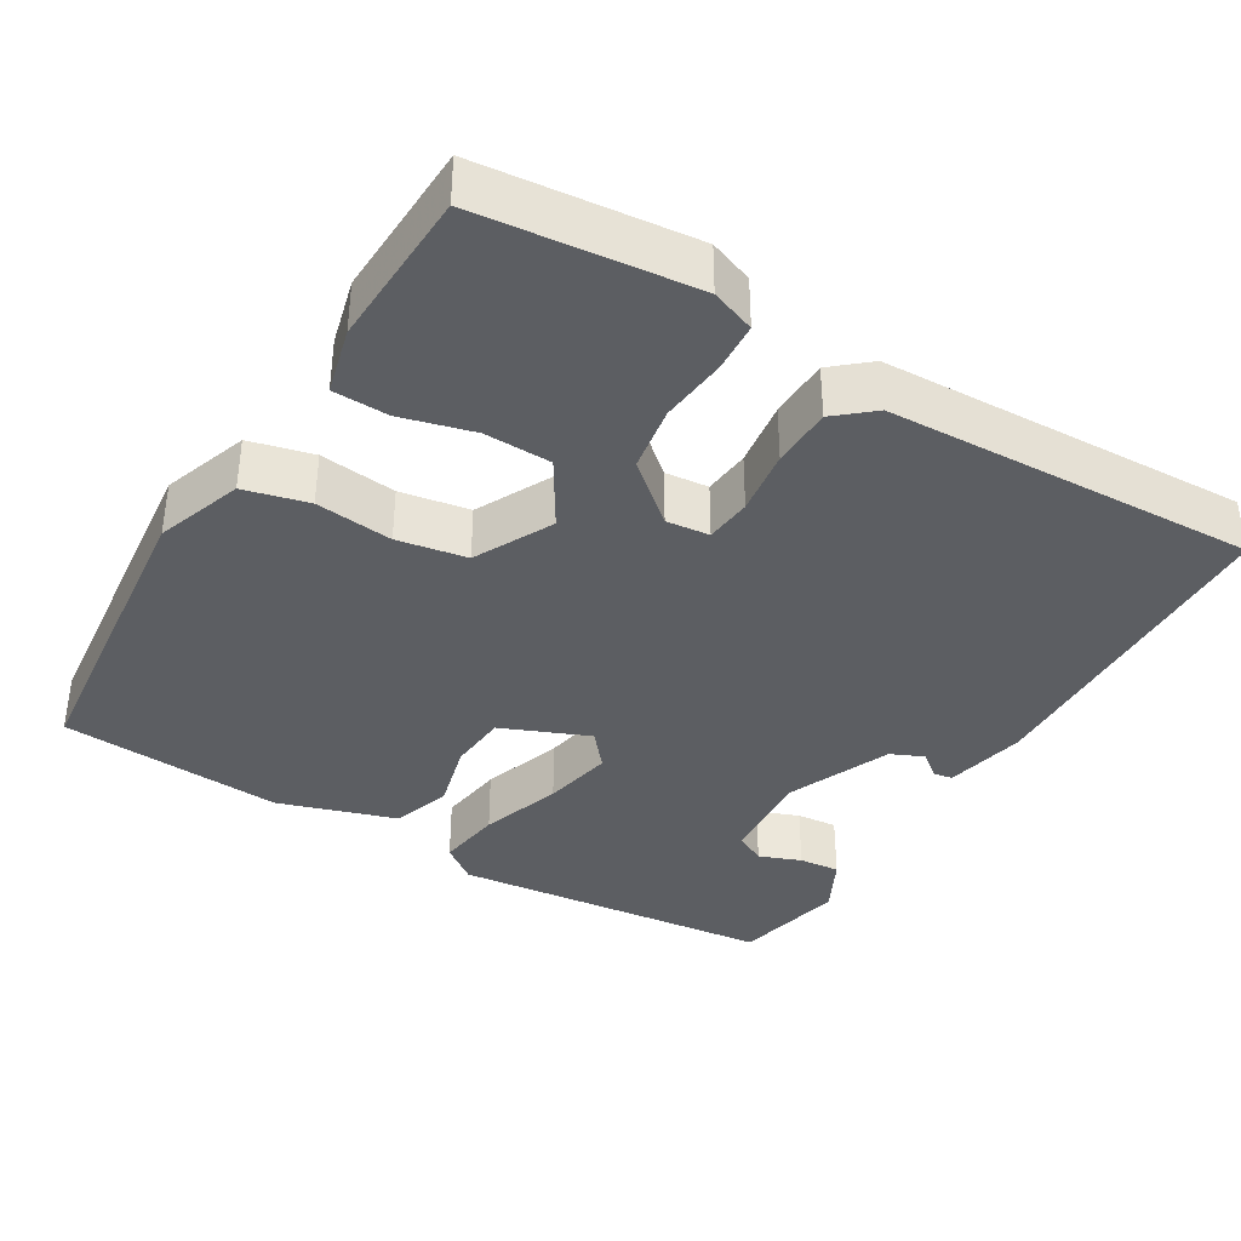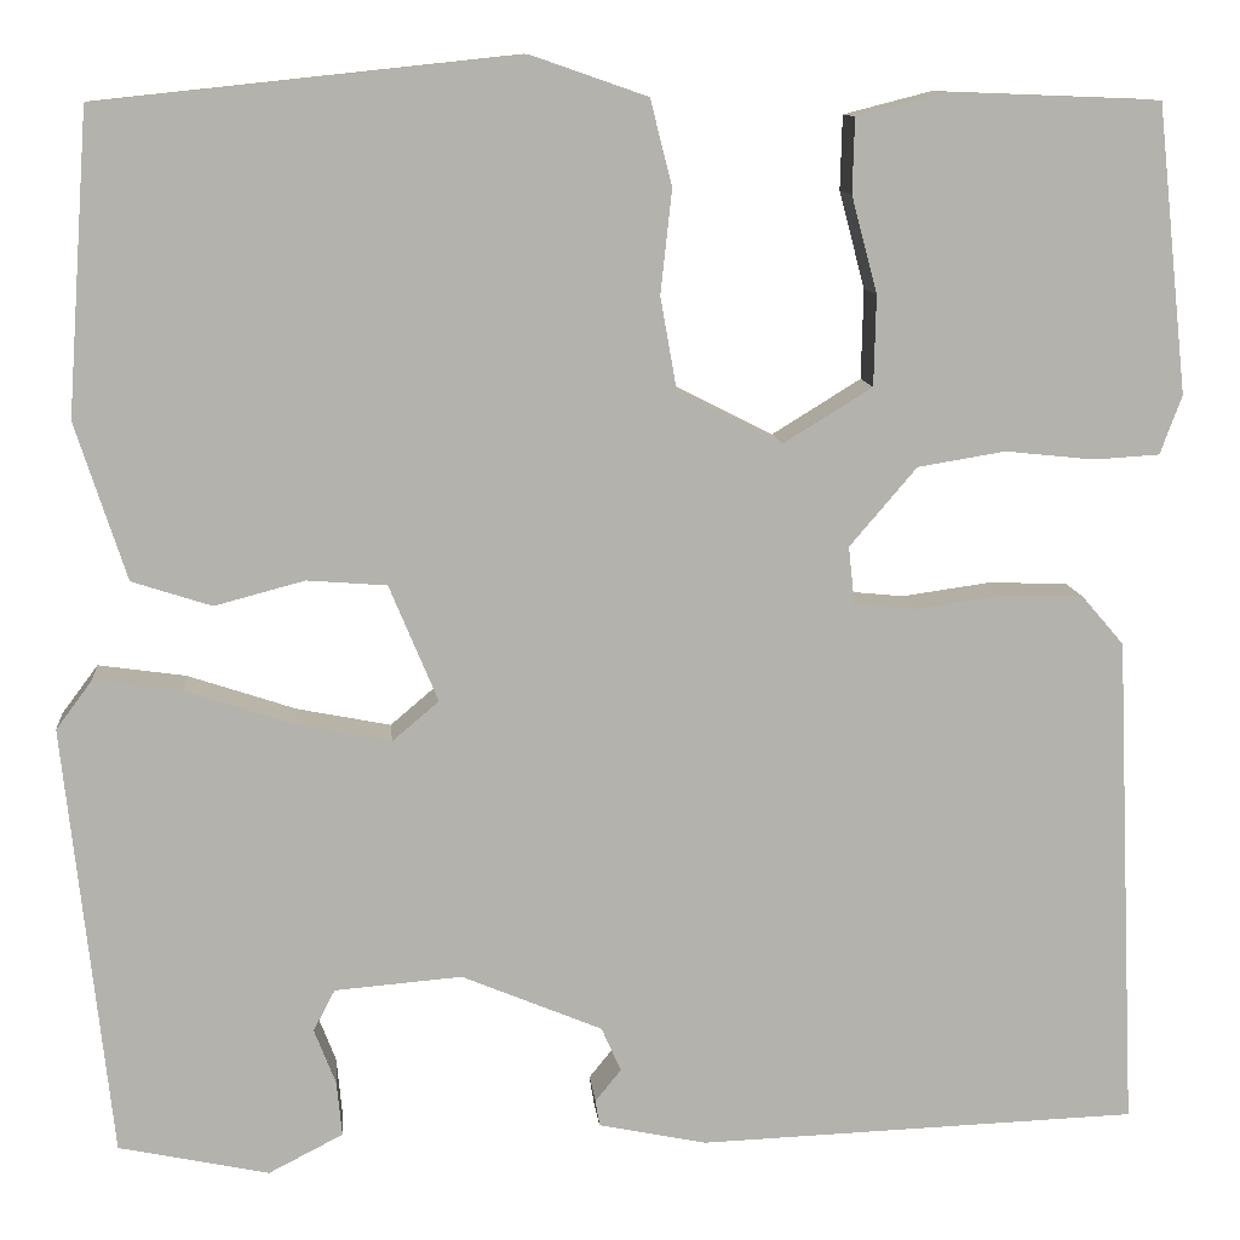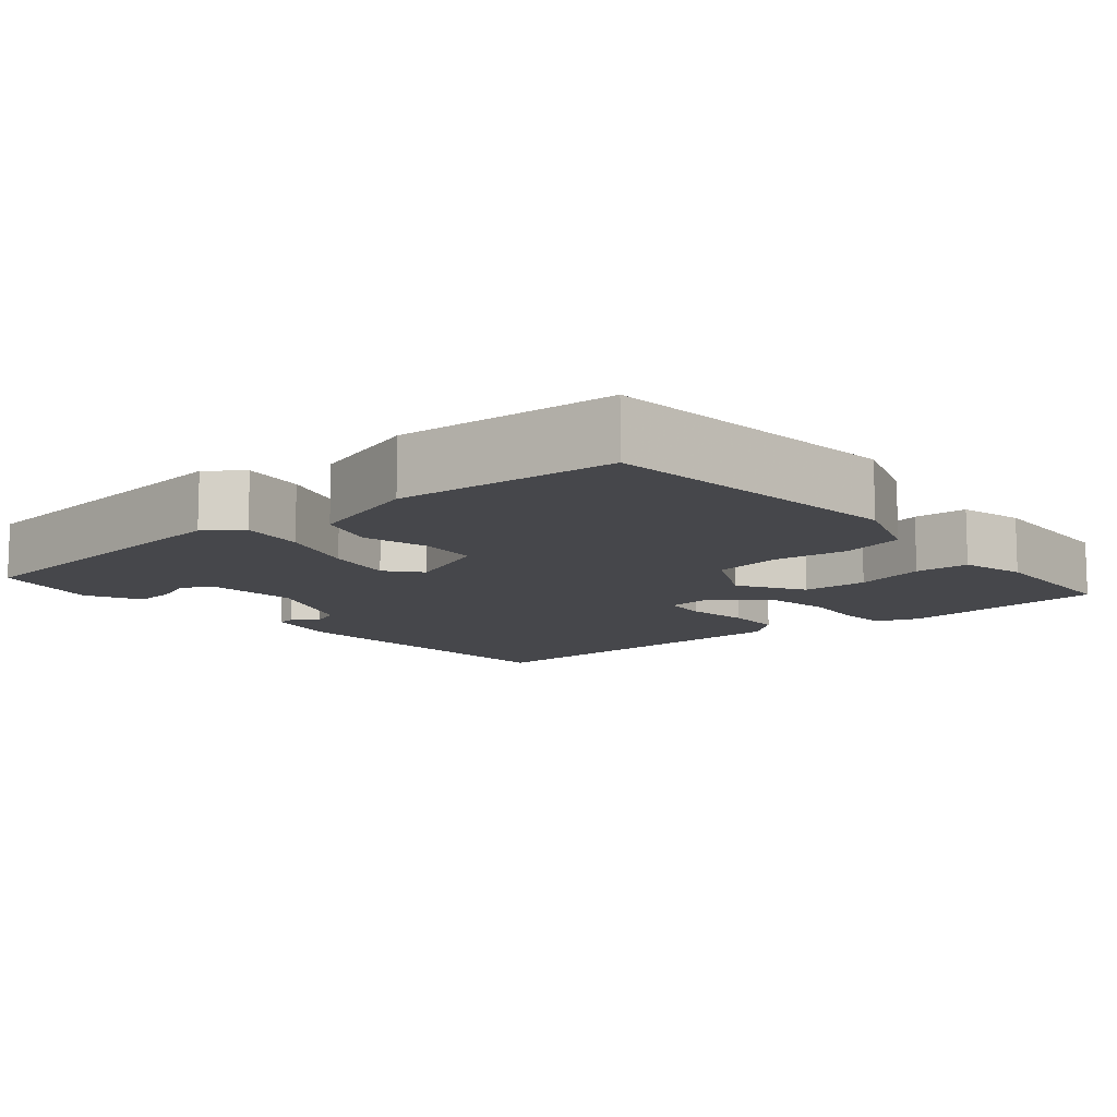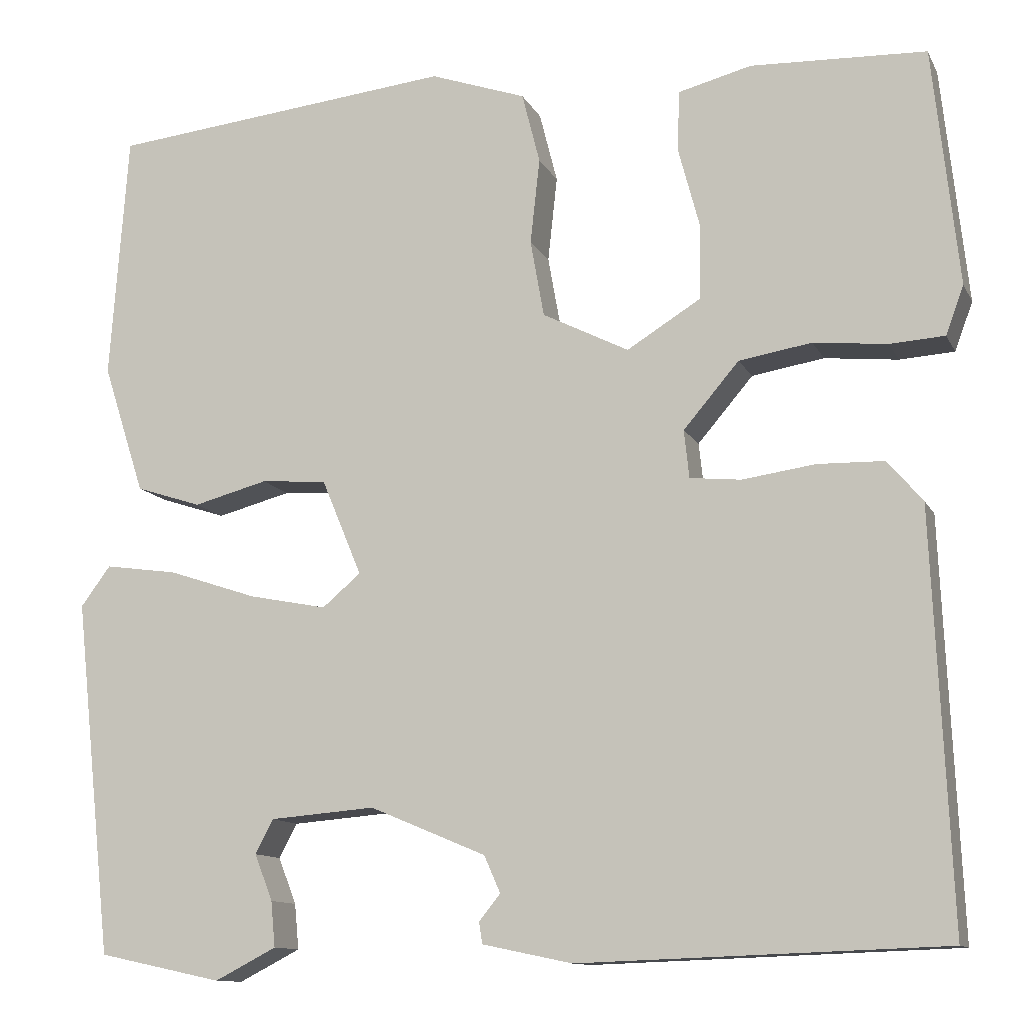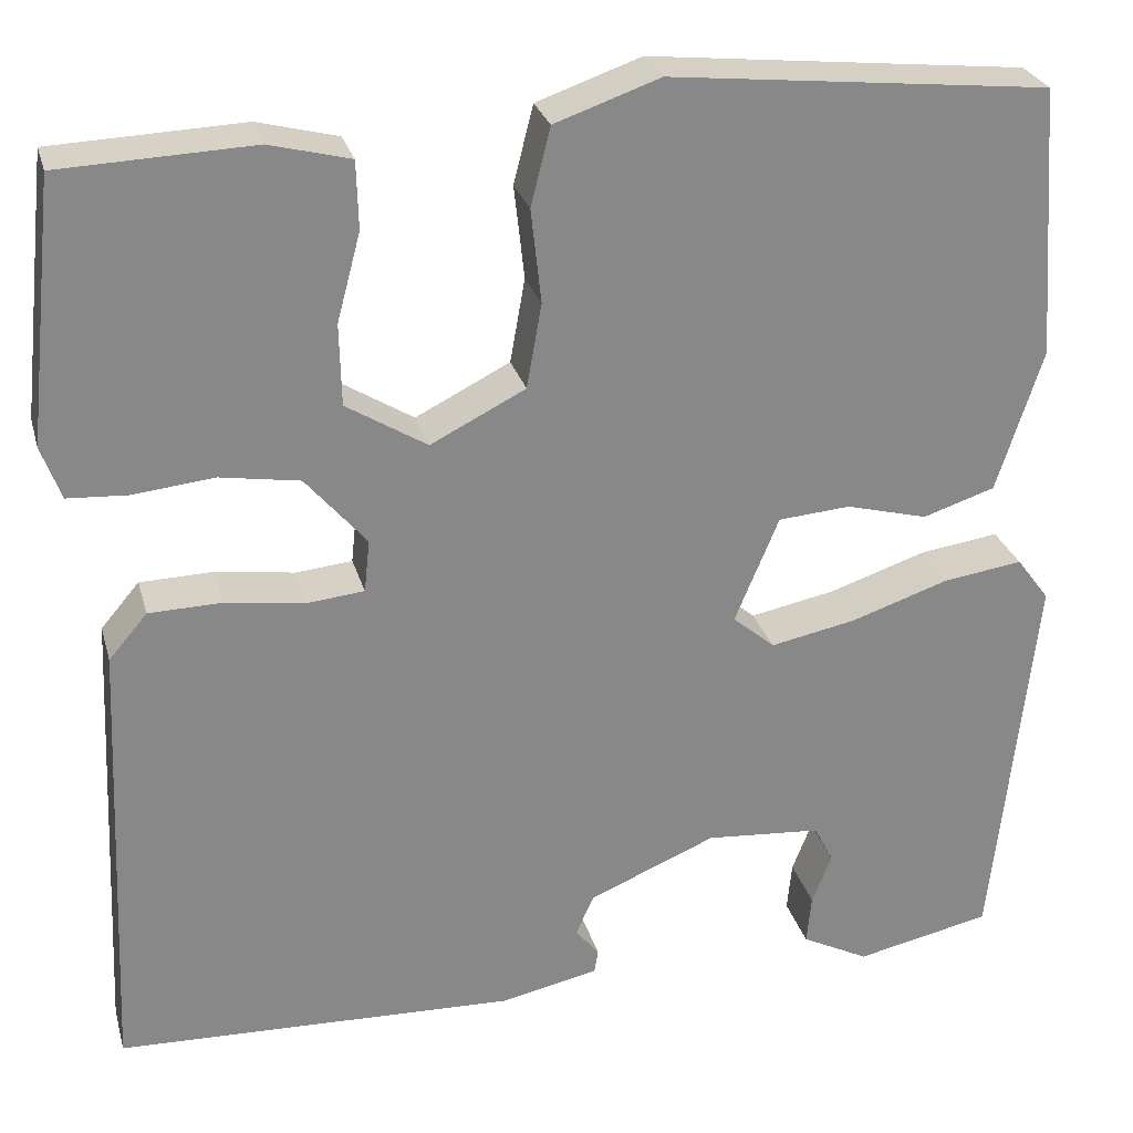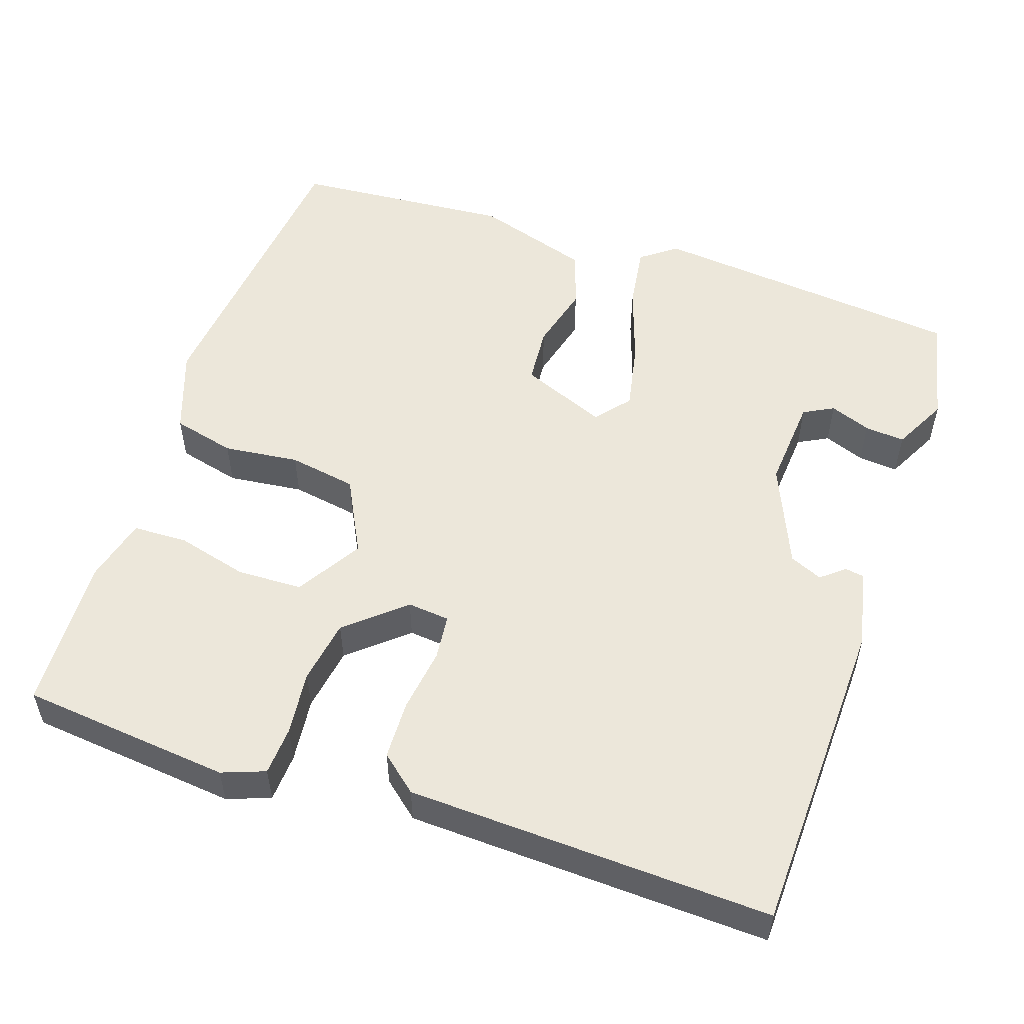
<metadata>
{"format":"obj","ext":"obj","renderer":"f3d","projection":"perspective","resolution":1024,"background":"white","views":[{"elev":-37.6,"azim":58.9,"up":"+Y"},{"elev":10.9,"azim":-5.4,"up":"+Z"},{"elev":-10.8,"azim":-50.0,"up":"+Y"},{"elev":-11.7,"azim":18.1,"up":"+Z"},{"elev":27.2,"azim":165.4,"up":"+Z"},{"elev":53.4,"azim":108.4,"up":"+Y"}]}
</metadata>
<code>
v 0.5 0.07 0.5
v 0.53 0.07 0.222
v 0.509 0.07 0.165
v 0.445 0.07 0.161
v 0.359 0.07 0.17
v 0.274 0.07 0.156
v 0.209 0.07 0.08
v 0.215 0.07 0.024
v 0.275 0.07 0.018
v 0.36 0.07 0.03
v 0.438 0.07 0.028
v 0.479 0.07 -0.02
v 0.5 0.07 -0.5
v 0.074 0.07 -0.515
v -0.031 0.07 -0.493
v -0.035 0.07 -0.468
v -0.01 0.07 -0.437
v -0.029 0.07 -0.394
v -0.165 0.07 -0.337
v -0.288 0.07 -0.347
v -0.309 0.07 -0.387
v -0.288 0.07 -0.441
v -0.283 0.07 -0.494
v -0.355 0.07 -0.531
v -0.5 0.07 -0.5
v -0.545 0.07 -0.083
v -0.51 0.07 -0.036
v -0.425 0.07 -0.048
v -0.32 0.07 -0.083
v -0.229 0.07 -0.101
v -0.184 0.07 -0.063
v -0.231 0.07 0.05
v -0.308 0.07 0.056
v -0.395 0.07 0.033
v -0.472 0.07 0.058
v -0.521 0.07 0.21
v -0.5 0.07 0.5
v -0.095 0.07 0.543
v 0.017 0.07 0.504
v 0.038 0.07 0.421
v 0.027 0.07 0.321
v 0.043 0.07 0.231
v 0.144 0.07 0.18
v 0.23 0.07 0.233
v 0.232 0.07 0.32
v 0.207 0.07 0.414
v 0.209 0.07 0.486
v 0.295 0.07 0.508
v 0.5 0 0.5
v 0.53 0 0.222
v 0.509 0 0.165
v 0.445 0 0.161
v 0.359 0 0.17
v 0.274 0 0.156
v 0.209 0 0.08
v 0.215 0 0.024
v 0.275 0 0.018
v 0.36 0 0.03
v 0.438 0 0.028
v 0.479 0 -0.02
v 0.5 0 -0.5
v 0.074 0 -0.515
v -0.031 0 -0.493
v -0.035 0 -0.468
v -0.01 0 -0.437
v -0.029 0 -0.394
v -0.165 0 -0.337
v -0.288 0 -0.347
v -0.309 0 -0.387
v -0.288 0 -0.441
v -0.283 0 -0.494
v -0.355 0 -0.531
v -0.5 0 -0.5
v -0.545 0 -0.083
v -0.51 0 -0.036
v -0.425 0 -0.048
v -0.32 0 -0.083
v -0.229 0 -0.101
v -0.184 0 -0.063
v -0.231 0 0.05
v -0.308 0 0.056
v -0.395 0 0.033
v -0.472 0 0.058
v -0.521 0 0.21
v -0.5 0 0.5
v -0.095 0 0.543
v 0.017 0 0.504
v 0.038 0 0.421
v 0.027 0 0.321
v 0.043 0 0.231
v 0.144 0 0.18
v 0.23 0 0.233
v 0.232 0 0.32
v 0.207 0 0.414
v 0.209 0 0.486
v 0.295 0 0.508
f 3 4 5
f 2 3 5
f 1 2 5
f 48 1 5
f 47 48 5
f 46 47 5
f 45 46 5
f 44 45 5 6
f 43 44 6 7
f 42 43 7 8
f 39 40 41
f 38 39 41
f 37 38 41
f 36 37 41
f 35 36 41
f 34 35 41
f 33 34 41
f 32 33 41 42
f 31 32 42 8
f 27 28 29
f 26 27 29
f 25 26 29
f 24 25 29
f 24 29 30
f 21 22 23 24
f 21 24 30
f 20 21 30 31
f 15 16 17
f 14 15 17
f 13 14 17
f 12 13 17
f 11 12 17
f 11 17 18
f 10 11 18
f 9 10 18
f 31 8 9
f 20 31 9
f 19 20 9
f 9 18 19
f 53 52 51
f 53 51 50
f 53 50 49
f 53 49 96
f 53 96 95
f 53 95 94
f 53 94 93
f 54 53 93 92
f 55 54 92 91
f 56 55 91 90
f 89 88 87
f 89 87 86
f 89 86 85
f 89 85 84
f 89 84 83
f 89 83 82
f 89 82 81
f 90 89 81 80
f 56 90 80 79
f 77 76 75
f 77 75 74
f 77 74 73
f 77 73 72
f 78 77 72
f 72 71 70 69
f 78 72 69
f 79 78 69 68
f 65 64 63
f 65 63 62
f 65 62 61
f 65 61 60
f 65 60 59
f 66 65 59
f 66 59 58
f 66 58 57
f 57 56 79
f 57 79 68
f 57 68 67
f 67 66 57
f 1 49 50 2
f 2 50 51 3
f 3 51 52 4
f 4 52 53 5
f 5 53 54 6
f 6 54 55 7
f 7 55 56 8
f 8 56 57 9
f 9 57 58 10
f 10 58 59 11
f 11 59 60 12
f 12 60 61 13
f 13 61 62 14
f 14 62 63 15
f 15 63 64 16
f 16 64 65 17
f 17 65 66 18
f 18 66 67 19
f 19 67 68 20
f 20 68 69 21
f 21 69 70 22
f 22 70 71 23
f 23 71 72 24
f 24 72 73 25
f 25 73 74 26
f 26 74 75 27
f 27 75 76 28
f 28 76 77 29
f 29 77 78 30
f 30 78 79 31
f 31 79 80 32
f 32 80 81 33
f 33 81 82 34
f 34 82 83 35
f 35 83 84 36
f 36 84 85 37
f 37 85 86 38
f 38 86 87 39
f 39 87 88 40
f 40 88 89 41
f 41 89 90 42
f 42 90 91 43
f 43 91 92 44
f 44 92 93 45
f 45 93 94 46
f 46 94 95 47
f 47 95 96 48
f 48 96 49 1

</code>
